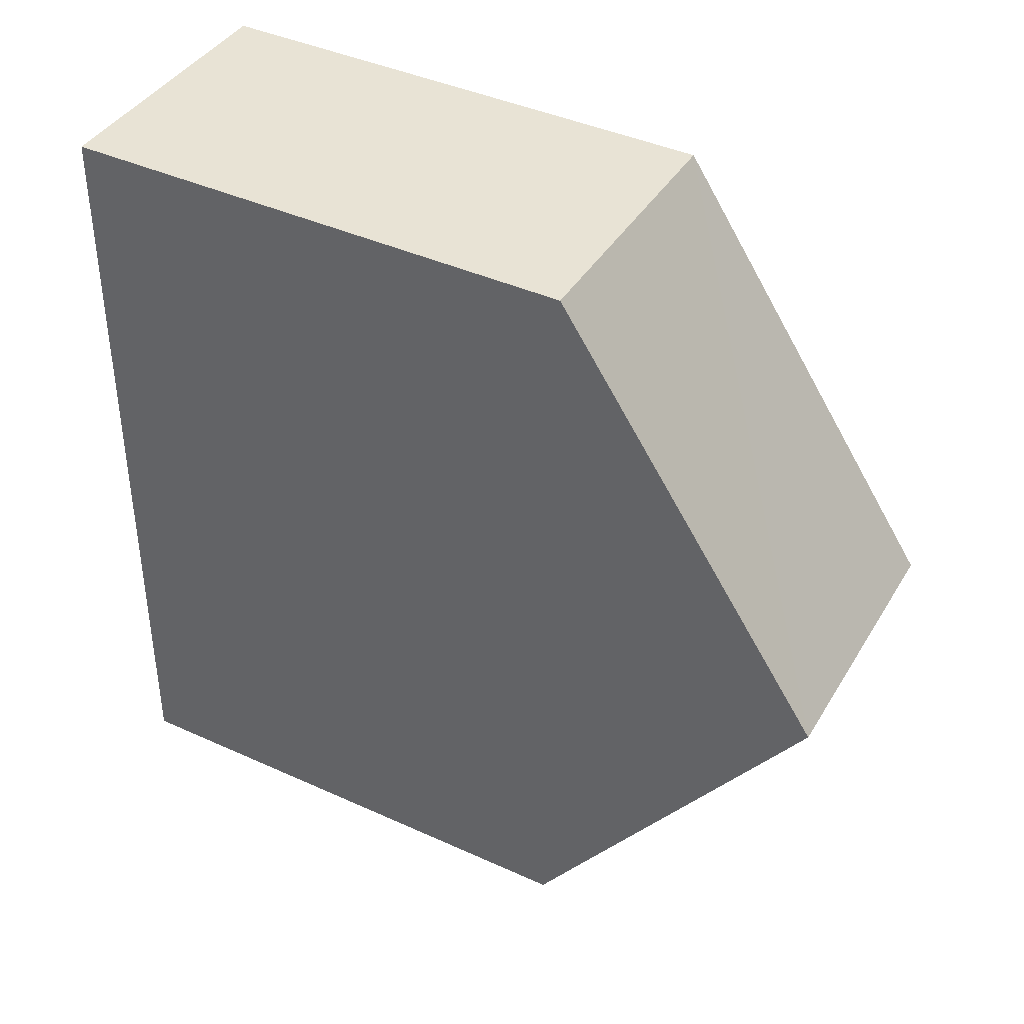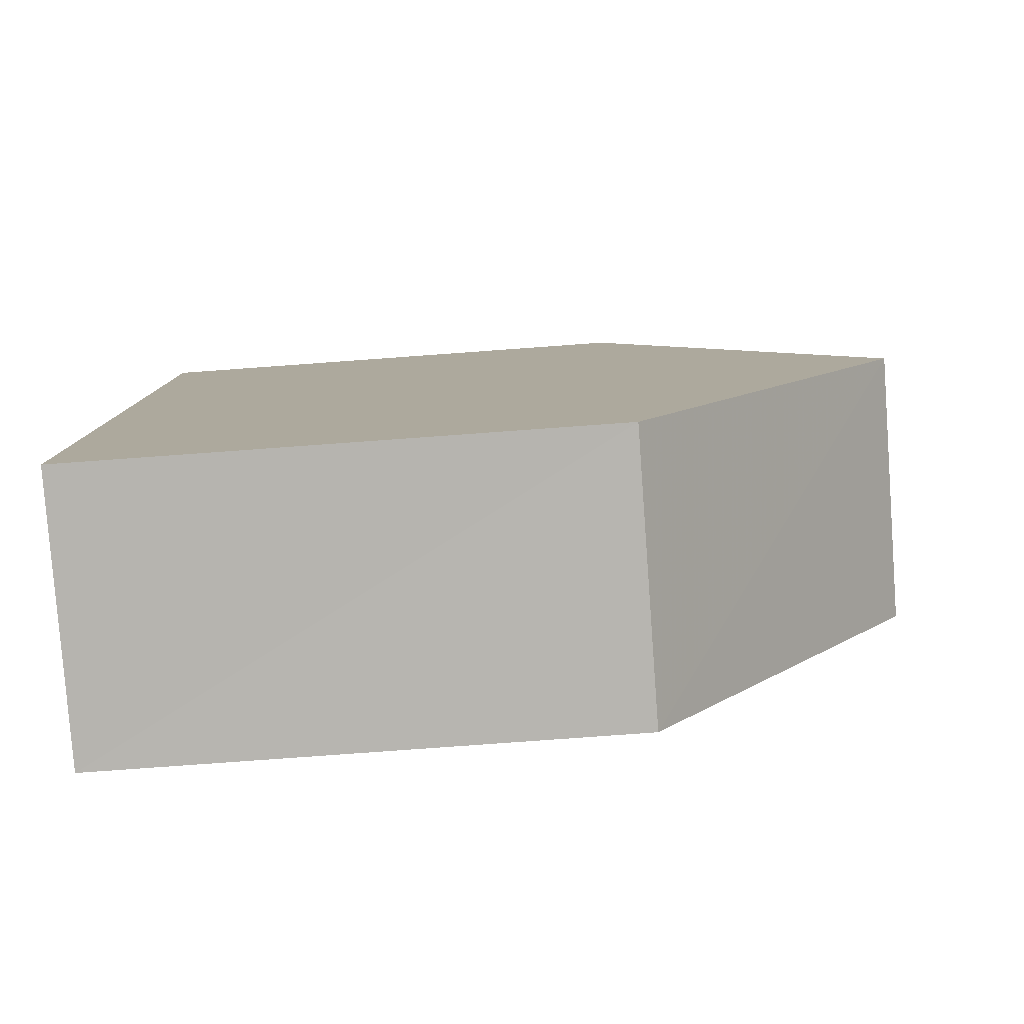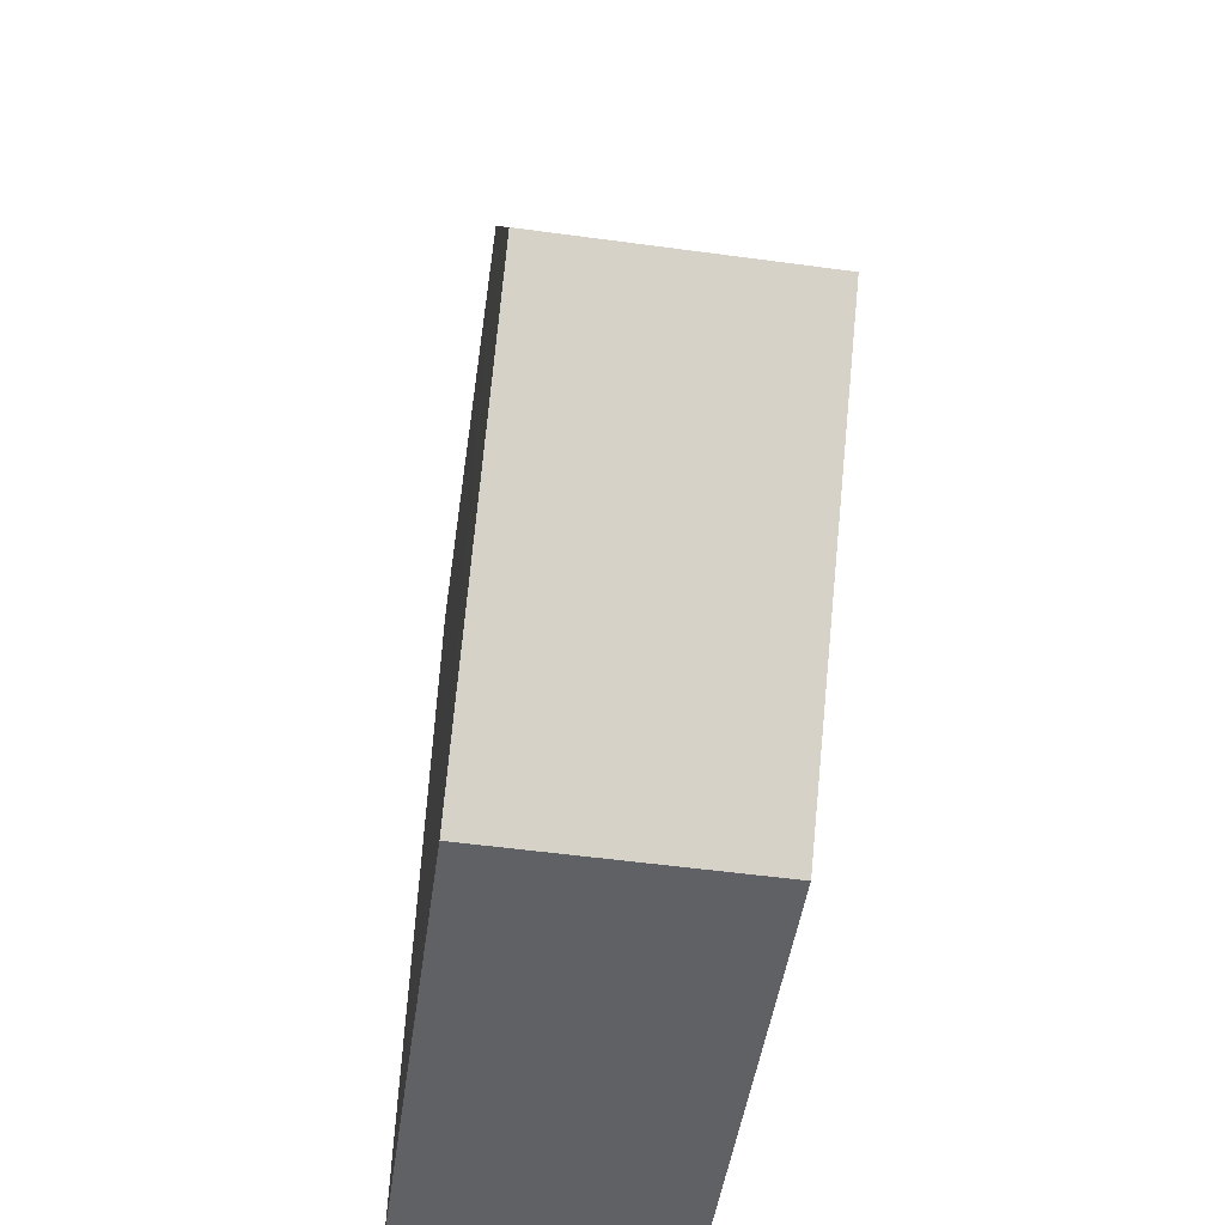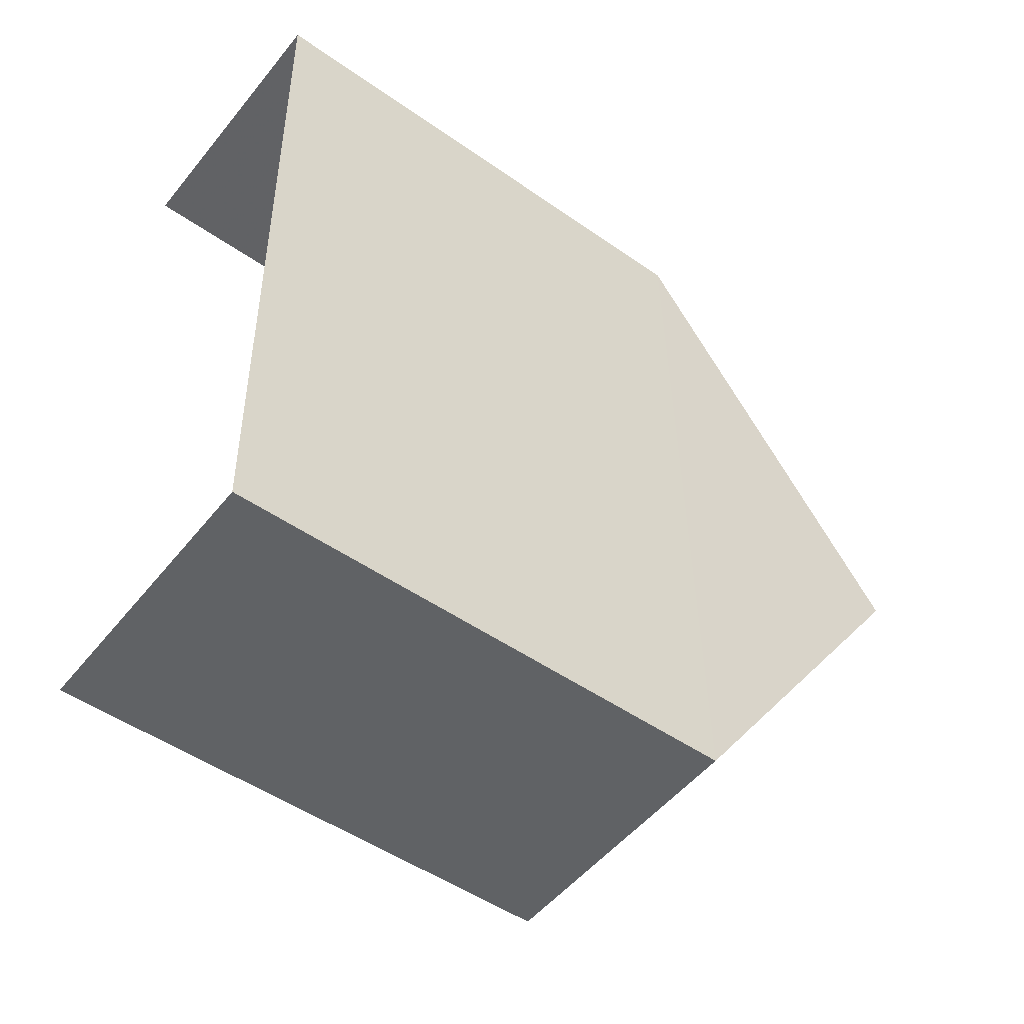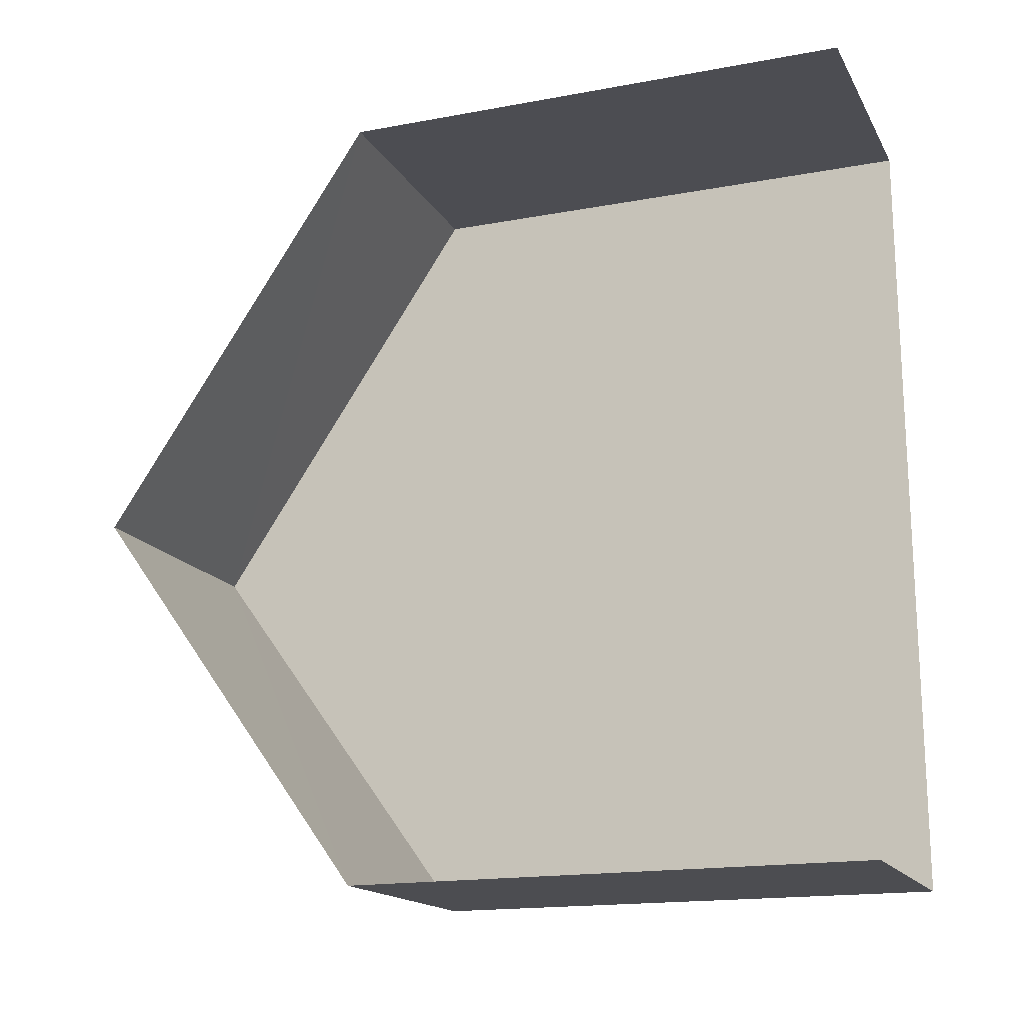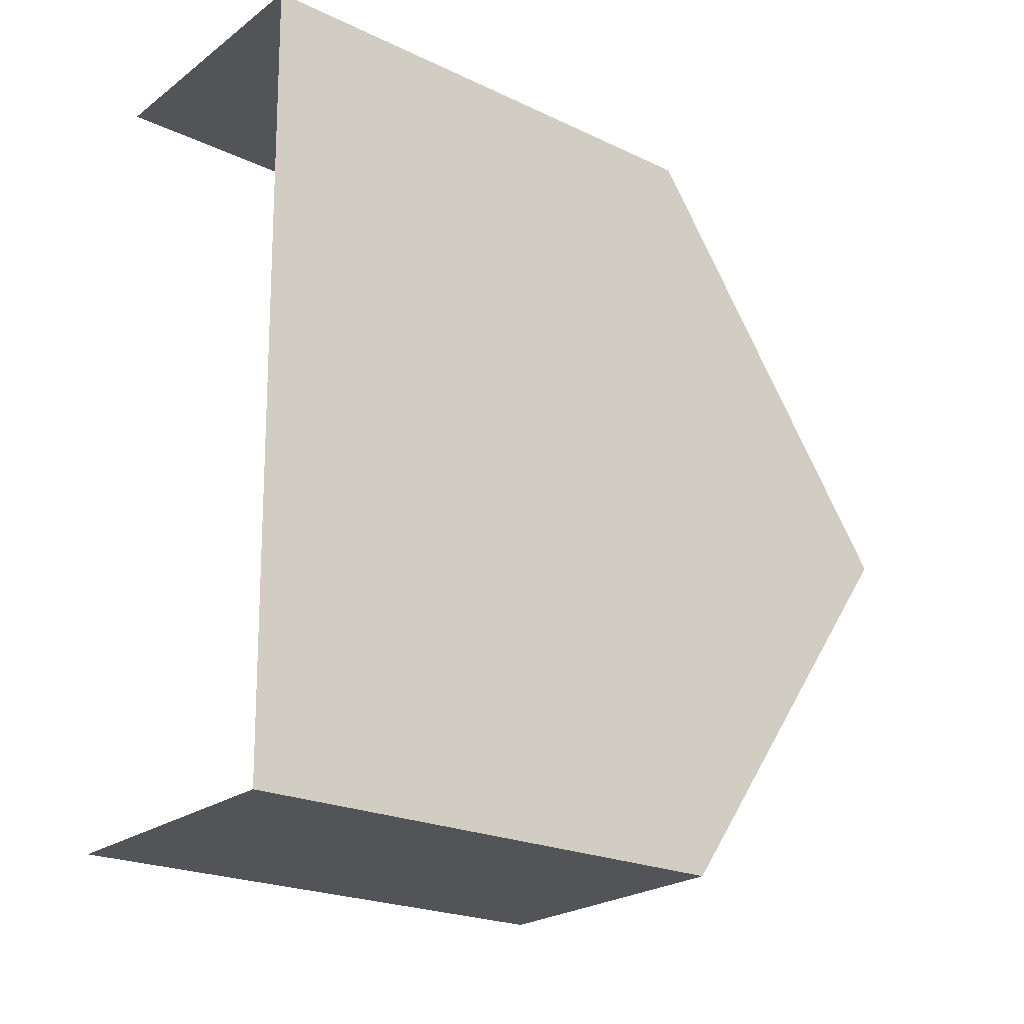
<metadata>
{"format":"obj","ext":"obj","renderer":"f3d","projection":"perspective","resolution":1024,"background":"white","views":[{"elev":42.2,"azim":-61.3,"up":"+Y"},{"elev":-79.6,"azim":-85.8,"up":"+Y"},{"elev":-47.4,"azim":-8.0,"up":"+Y"},{"elev":-49.7,"azim":-127.6,"up":"+Y"},{"elev":-17.1,"azim":110.4,"up":"+Y"},{"elev":-22.2,"azim":-129.4,"up":"+Y"}]}
</metadata>
<code>
v -3.738e+05 -1.052e+05 20.89
v -3.738e+05 -1.052e+05 20.89
v -3.739e+05 -1.052e+05 20.89
v -3.739e+05 -1.052e+05 20.89
v -3.739e+05 -1.052e+05 32.56
v -3.738e+05 -1.052e+05 28.48
v -3.738e+05 -1.052e+05 32.56
v -3.739e+05 -1.052e+05 28.48
v -3.738e+05 -1.052e+05 28.48
v -3.739e+05 -1.052e+05 28.48
f 1 2 3
f 4 1 3
f 2 1 6
f 6 9 7
f 6 1 9
f 5 6 7
f 5 8 6
f 9 10 5
f 7 9 5
f 10 4 8
f 10 8 5
f 4 3 8
f 8 3 2
f 6 8 2
f 10 1 4
f 10 9 1

</code>
